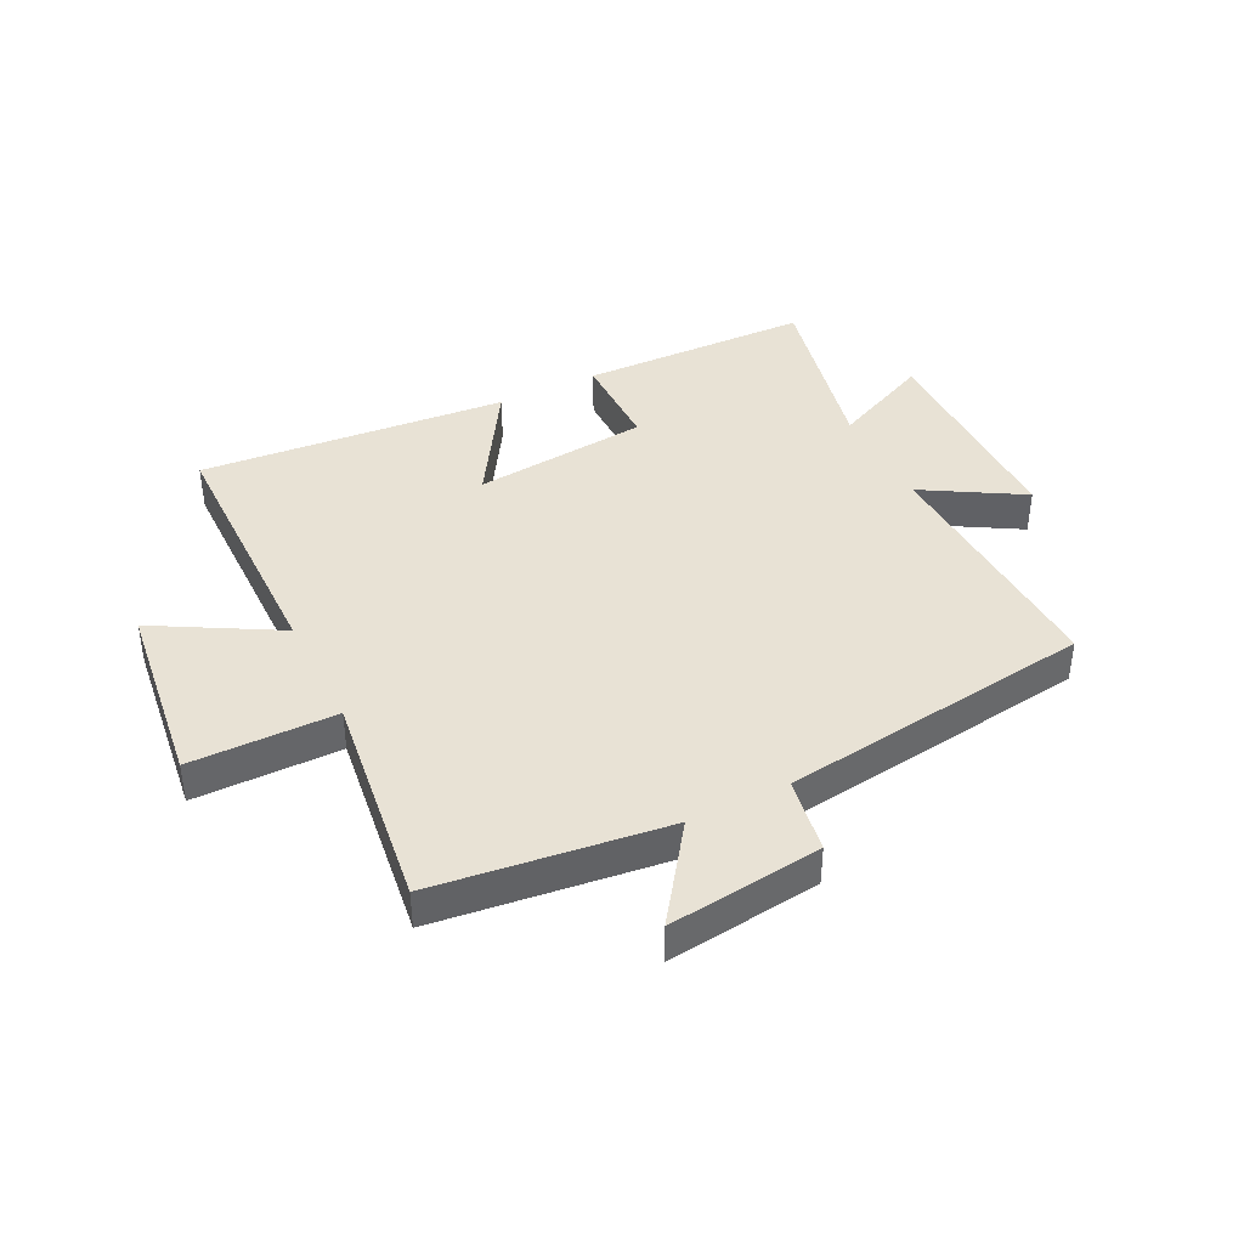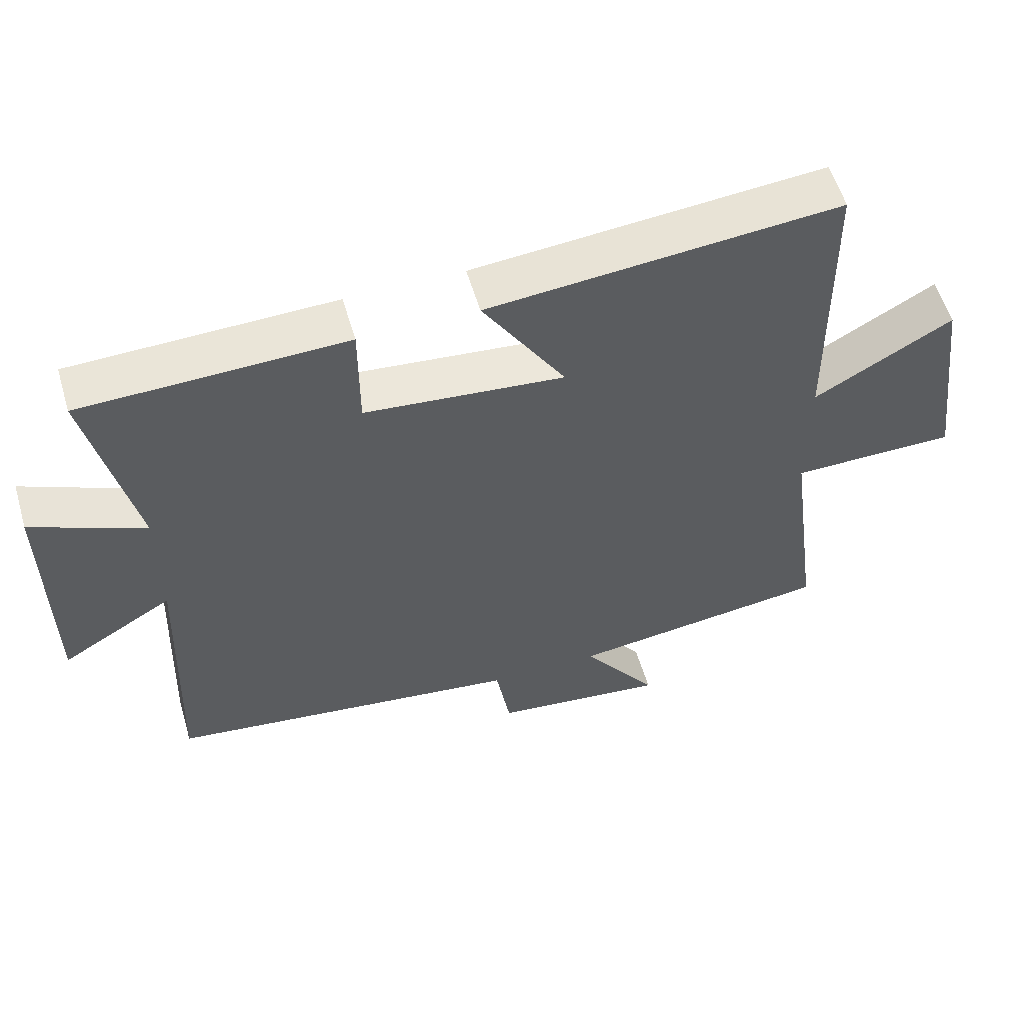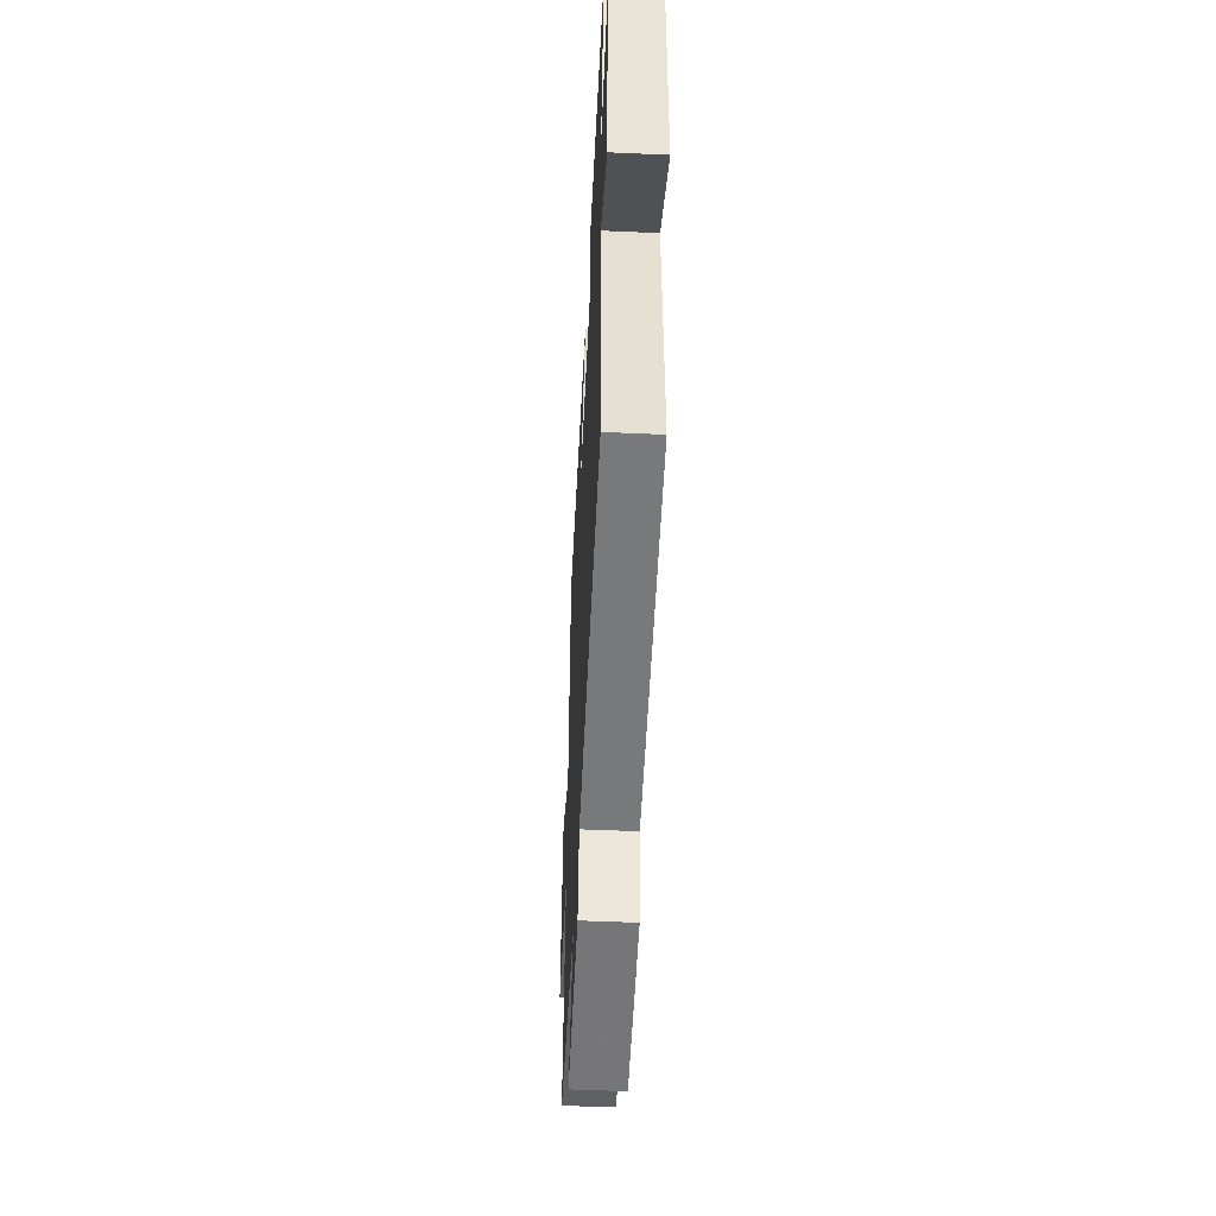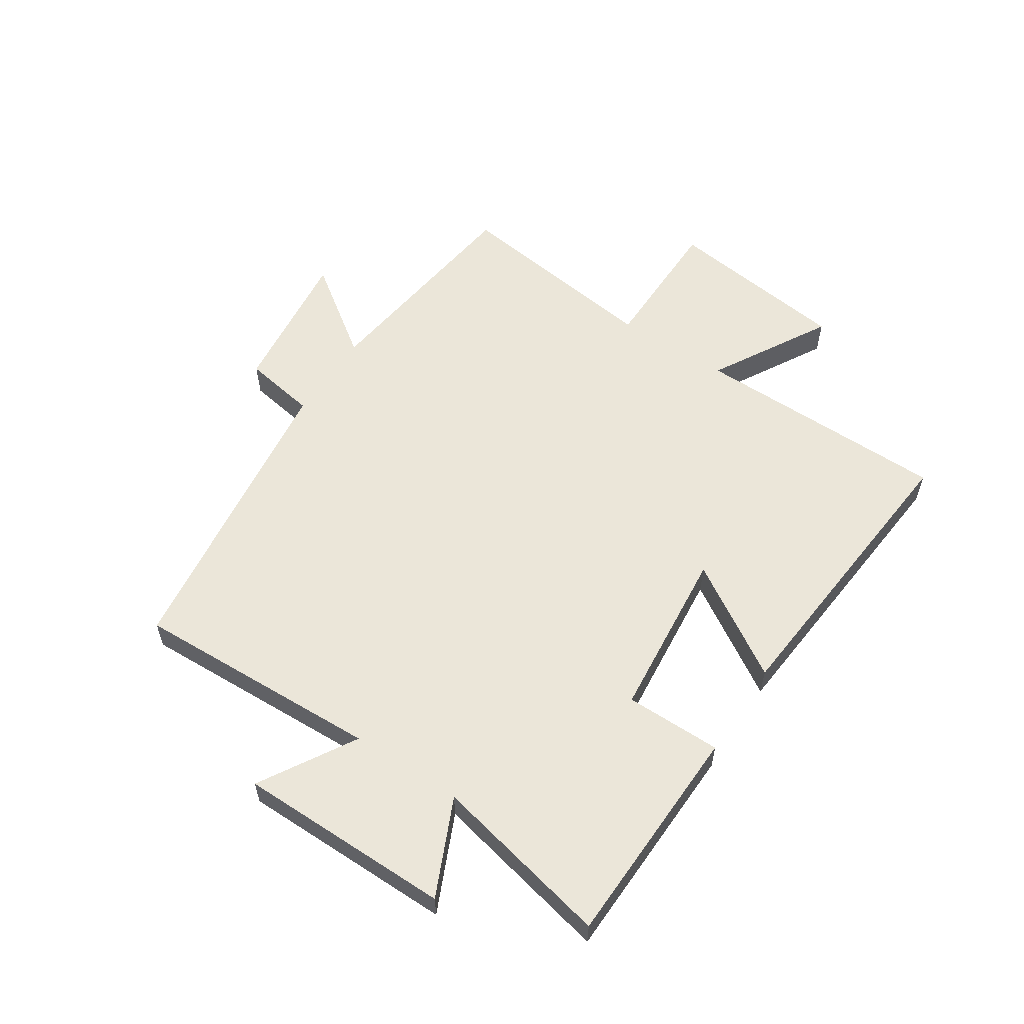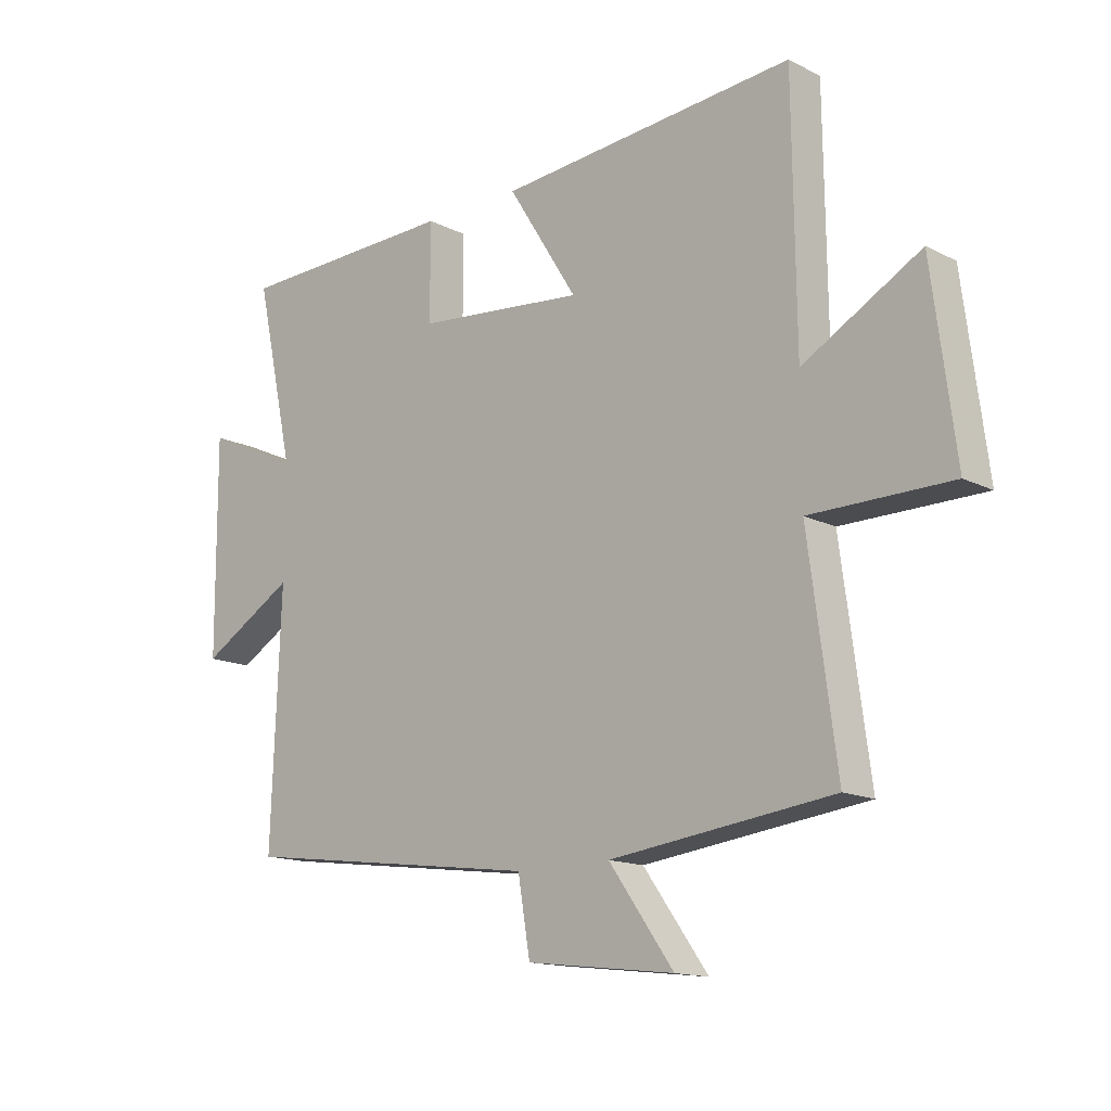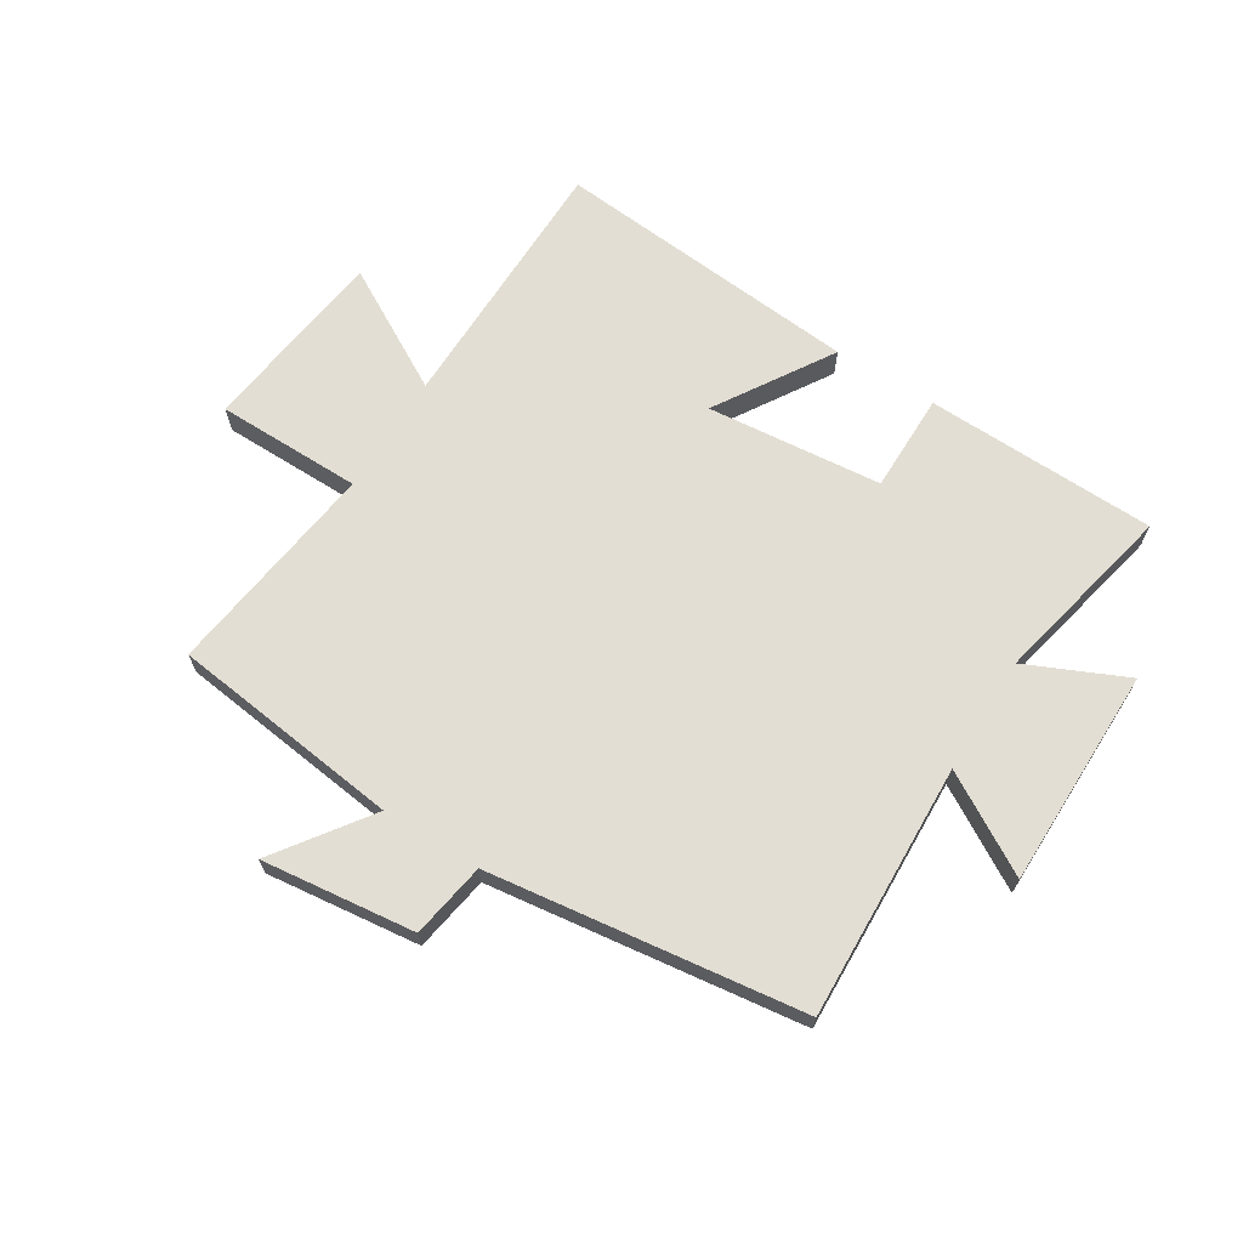
<metadata>
{"format":"obj","ext":"obj","renderer":"f3d","projection":"perspective","resolution":1024,"background":"white","views":[{"elev":40.7,"azim":153.4,"up":"+Y"},{"elev":56.5,"azim":-16.4,"up":"+Z"},{"elev":-50.2,"azim":-92.8,"up":"+Z"},{"elev":57.5,"azim":-56.7,"up":"+Y"},{"elev":-14.6,"azim":42.6,"up":"+Z"},{"elev":67.3,"azim":-148.1,"up":"+Y"}]}
</metadata>
<code>
v -0.567 0.07 0.489
v -0.185 0.07 0.5
v -0.185 0.07 0.336
v 0.105 0.07 0.308
v -0.015 0.07 0.5
v 0.495 0.07 0.545
v 0.5 0.07 0.109
v 0.701 0.07 0.223
v 0.741 0.07 -0.089
v 0.5 0.07 -0.091
v 0.548 0.07 -0.452
v 0.166 0.07 -0.5
v 0.277 0.07 -0.655
v 0.023 0.07 -0.625
v 0.002 0.07 -0.5
v -0.516 0.07 -0.432
v -0.5 0.07 -0.01
v -0.662 0.07 -0.106
v -0.664 0.07 0.258
v -0.5 0.07 0.184
v -0.567 0 0.489
v -0.185 0 0.5
v -0.185 0 0.336
v 0.105 0 0.308
v -0.015 0 0.5
v 0.495 0 0.545
v 0.5 0 0.109
v 0.701 0 0.223
v 0.741 0 -0.089
v 0.5 0 -0.091
v 0.548 0 -0.452
v 0.166 0 -0.5
v 0.277 0 -0.655
v 0.023 0 -0.625
v 0.002 0 -0.5
v -0.516 0 -0.432
v -0.5 0 -0.01
v -0.662 0 -0.106
v -0.664 0 0.258
v -0.5 0 0.184
f 17 18 19 20
f 15 16 17
f 15 17 20
f 12 13 14 15
f 10 11 12 15
f 10 15 20 1
f 7 8 9 10
f 4 5 6 7
f 3 4 7 10
f 1 2 3
f 1 3 10
f 40 39 38 37
f 37 36 35
f 40 37 35
f 35 34 33 32
f 35 32 31 30
f 21 40 35 30
f 30 29 28 27
f 27 26 25 24
f 30 27 24 23
f 23 22 21
f 30 23 21
f 1 21 22 2
f 2 22 23 3
f 3 23 24 4
f 4 24 25 5
f 5 25 26 6
f 6 26 27 7
f 7 27 28 8
f 8 28 29 9
f 9 29 30 10
f 10 30 31 11
f 11 31 32 12
f 12 32 33 13
f 13 33 34 14
f 14 34 35 15
f 15 35 36 16
f 16 36 37 17
f 17 37 38 18
f 18 38 39 19
f 19 39 40 20
f 20 40 21 1

</code>
